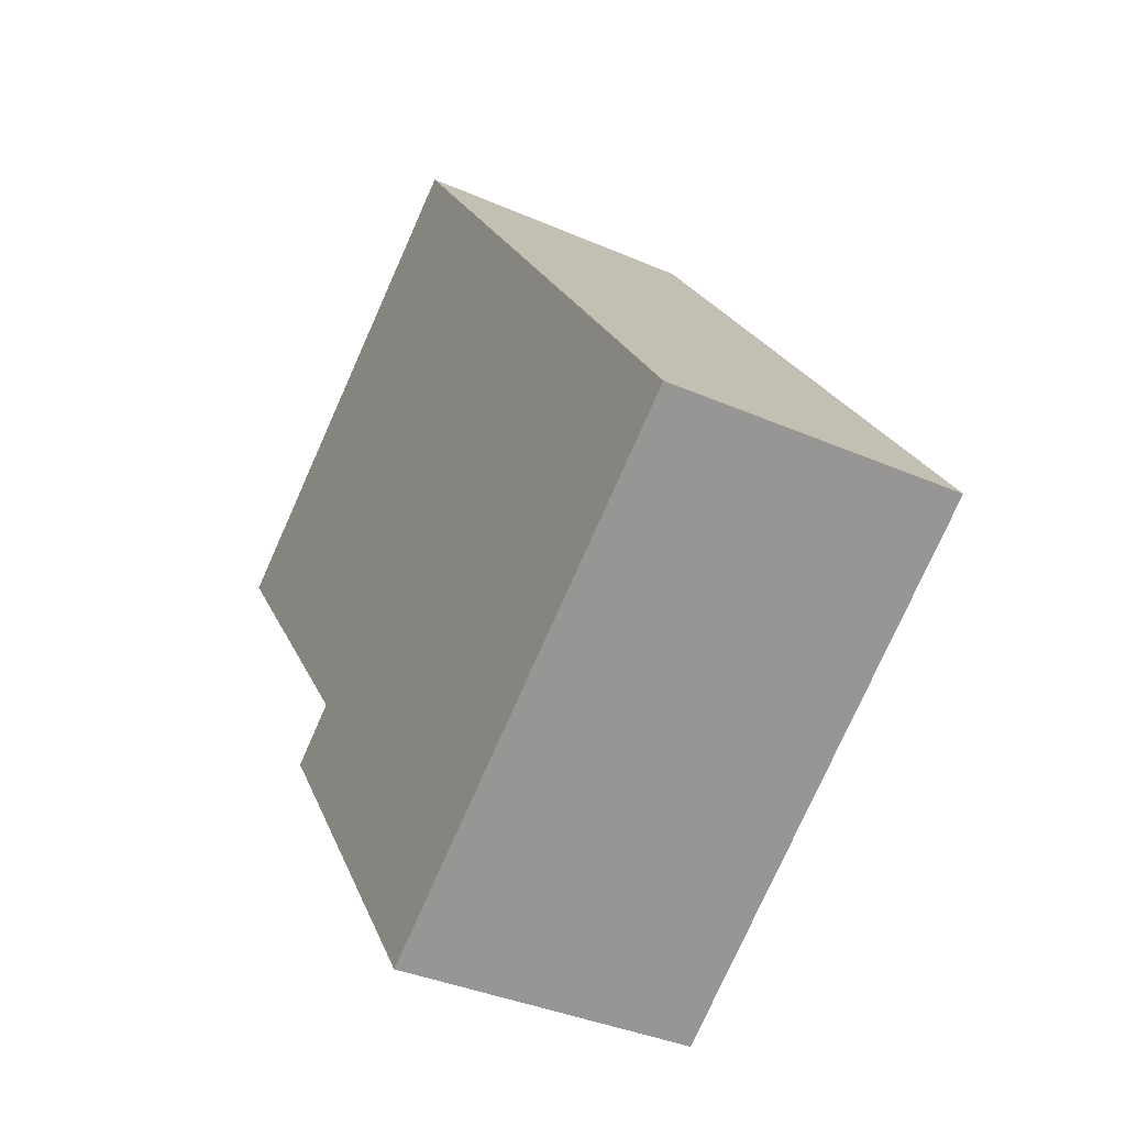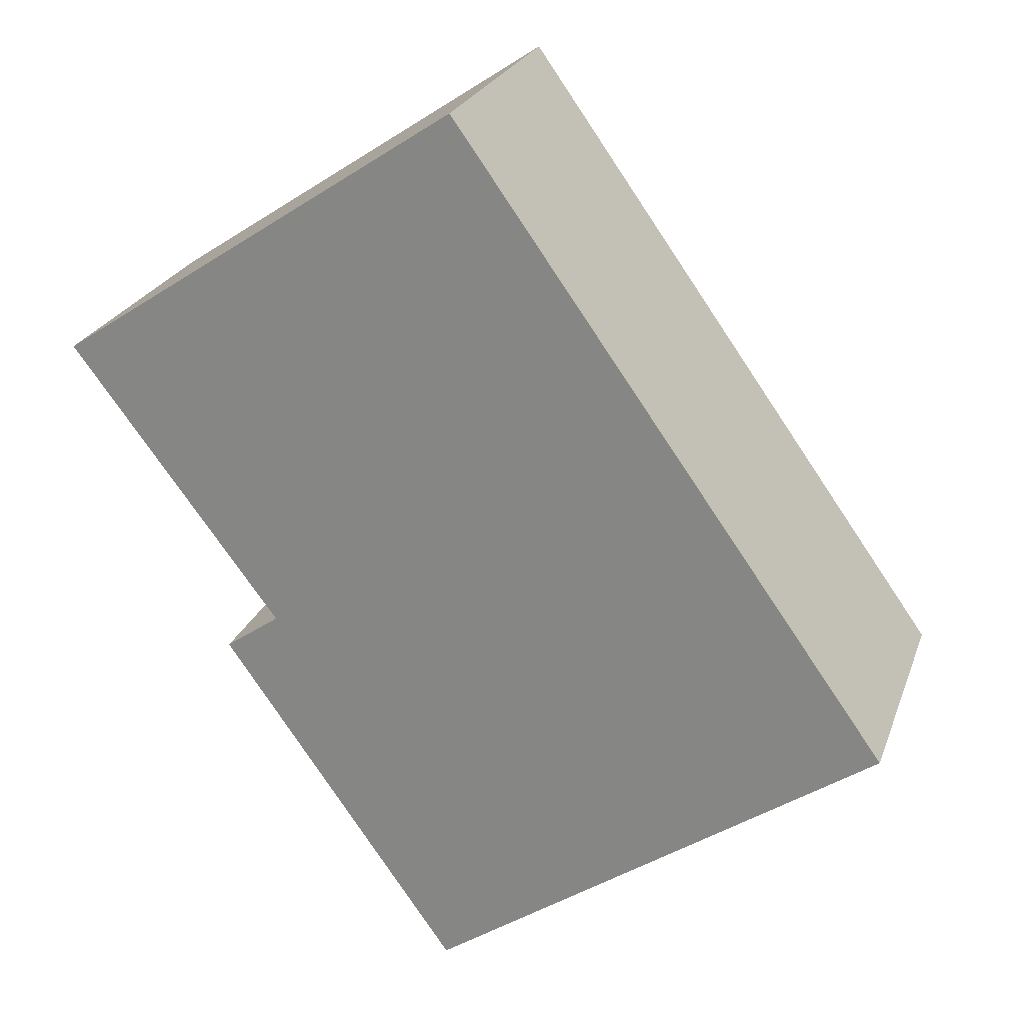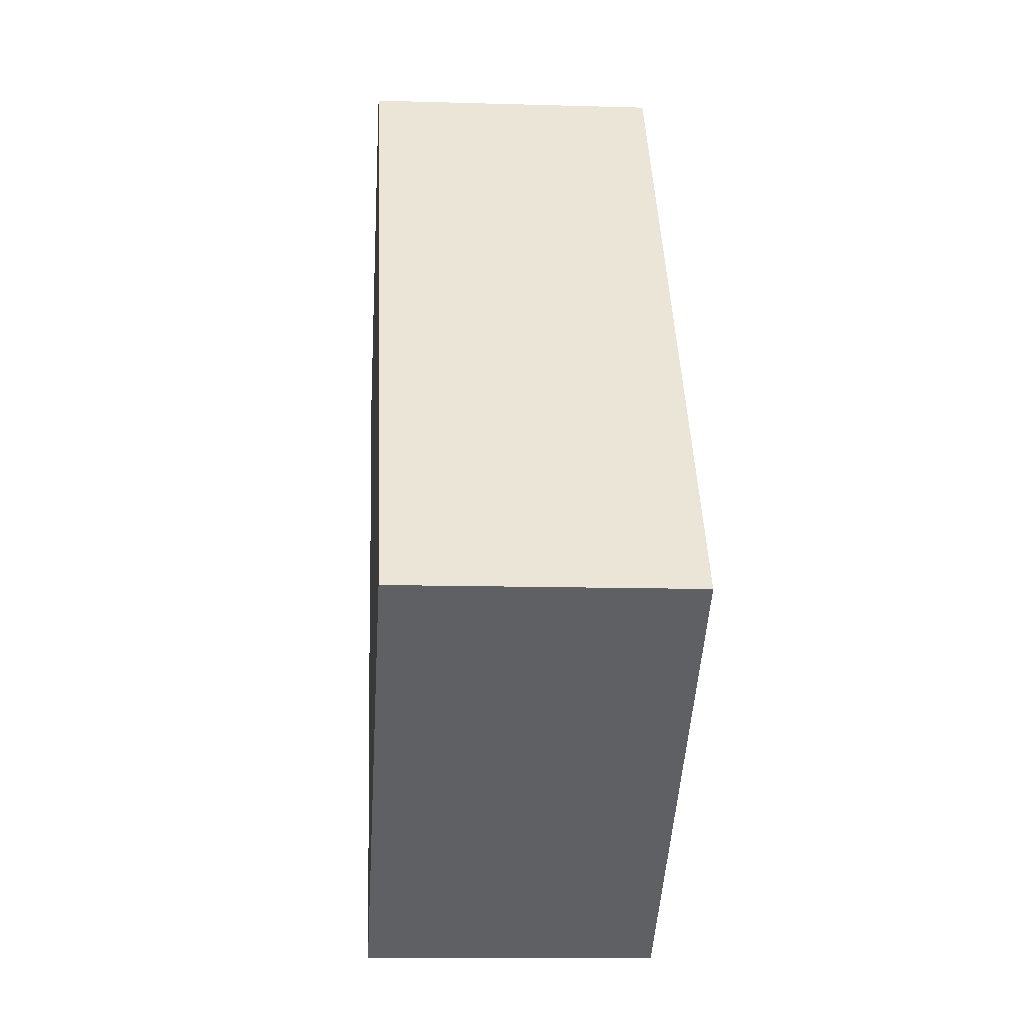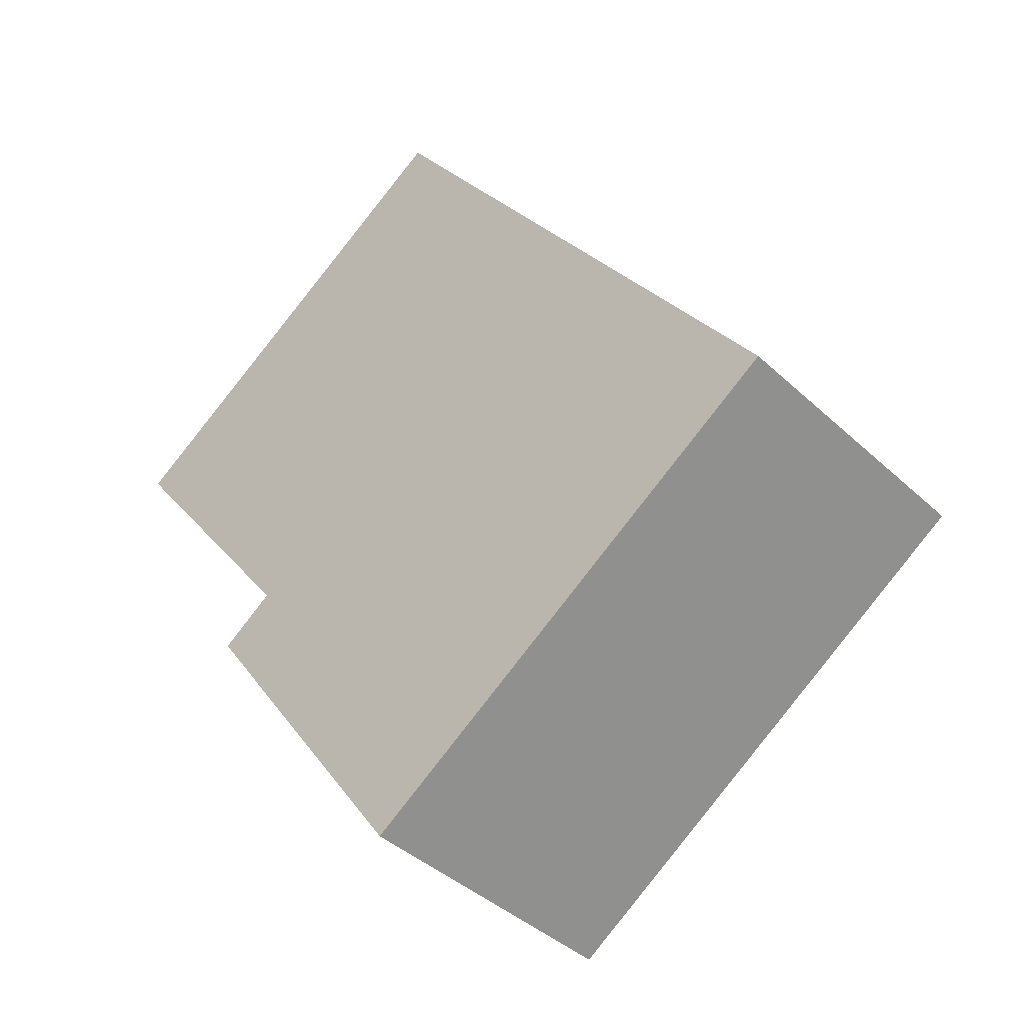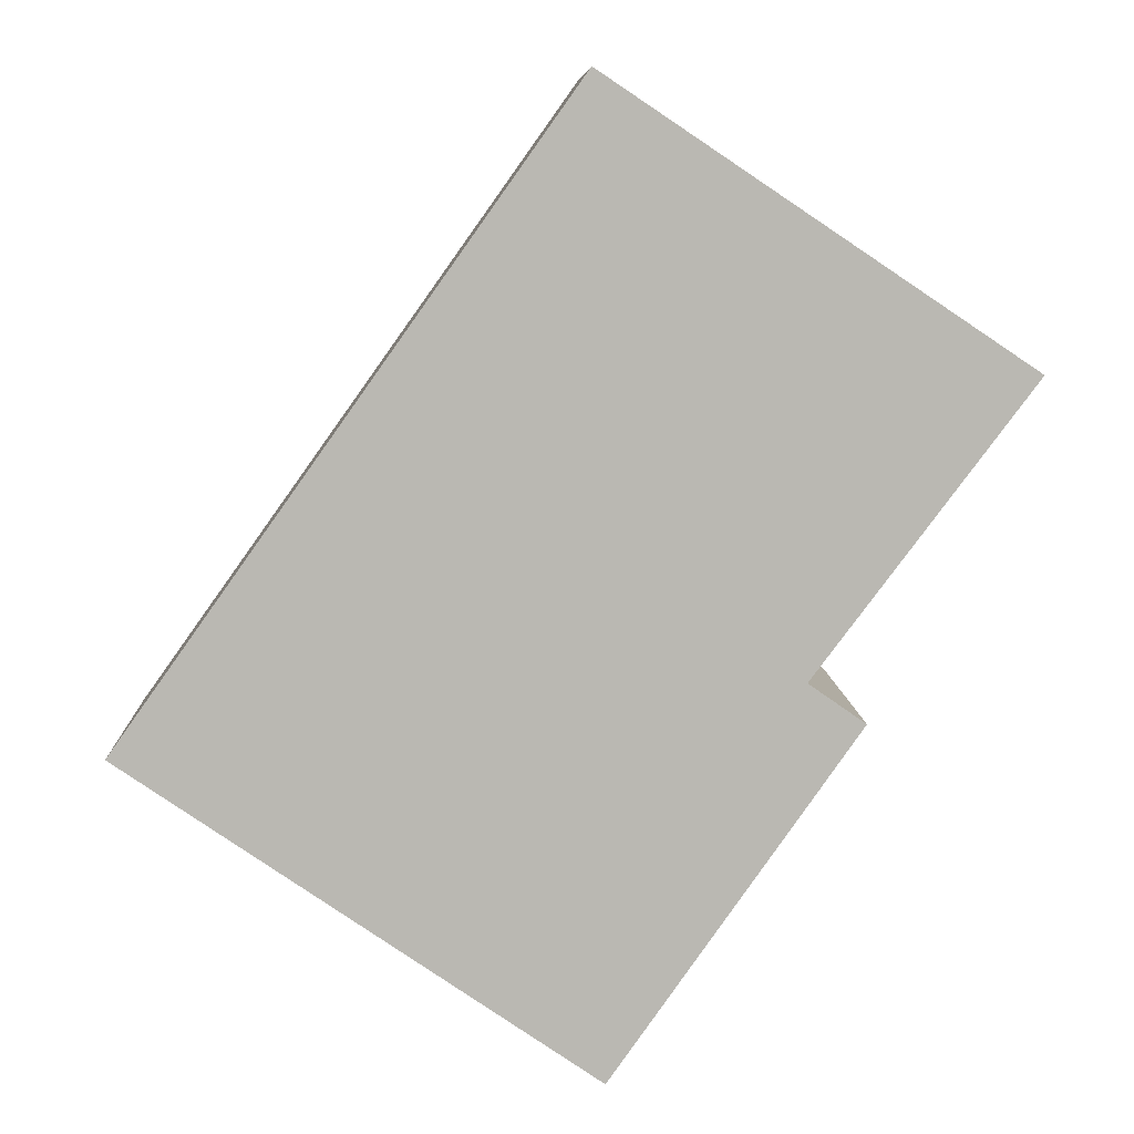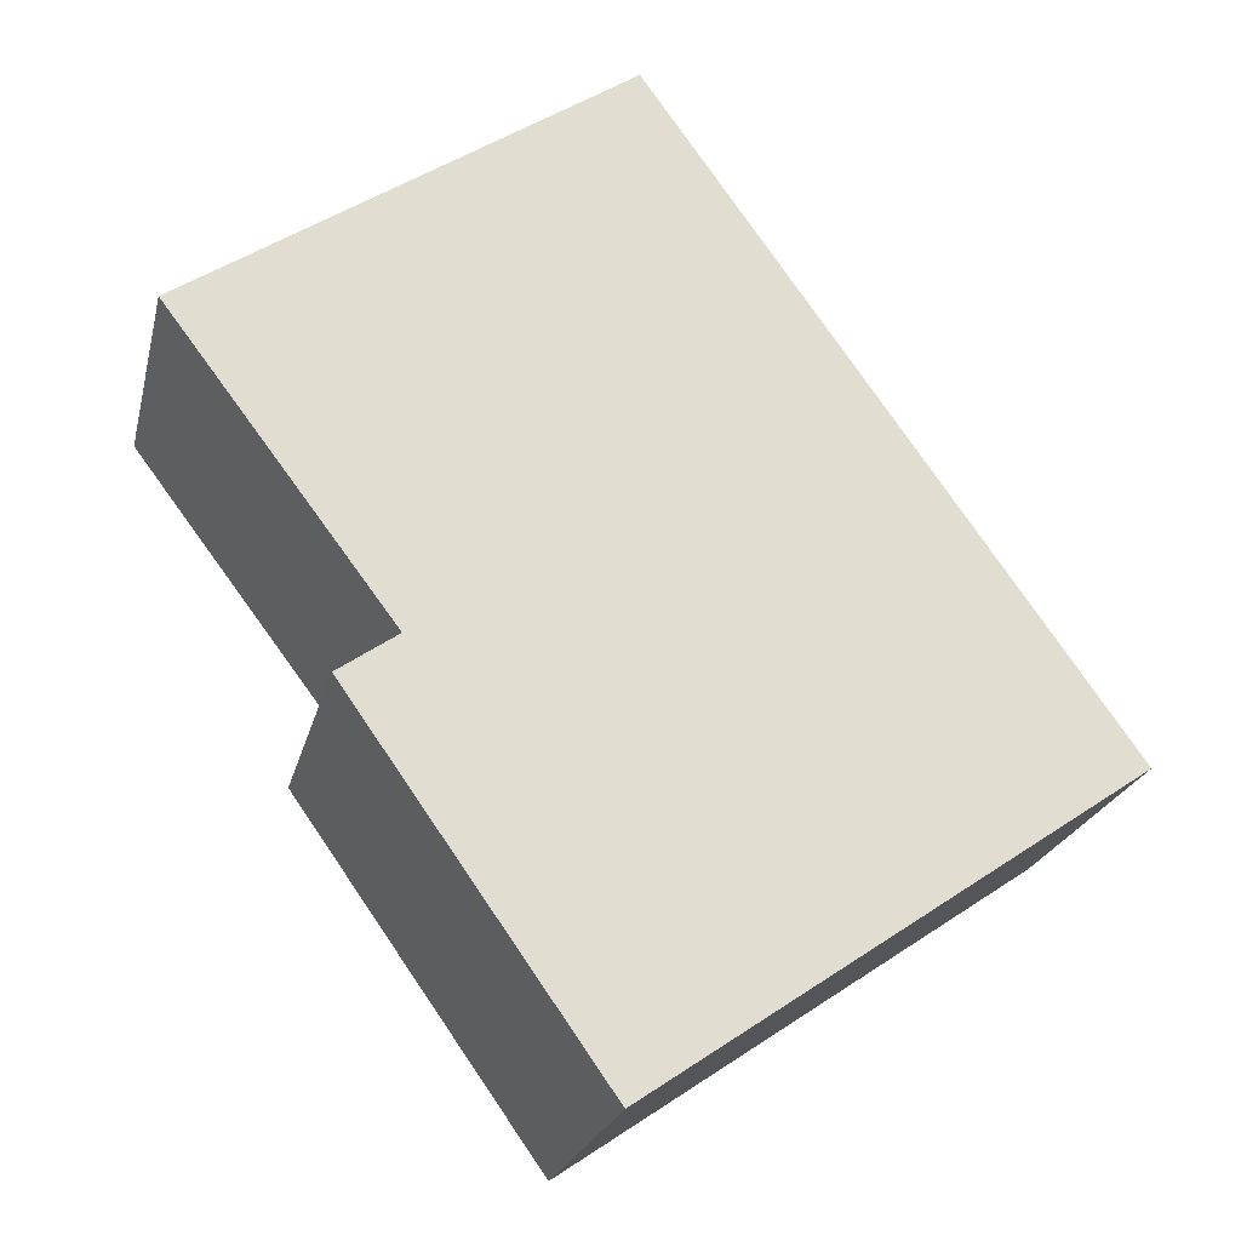
<metadata>
{"format":"obj","ext":"obj","renderer":"f3d","projection":"perspective","resolution":1024,"background":"white","views":[{"elev":-37.2,"azim":-119.3,"up":"+Z"},{"elev":23.8,"azim":-162.9,"up":"+Z"},{"elev":-11.6,"azim":-94.1,"up":"+Z"},{"elev":-40.8,"azim":-138.4,"up":"+Z"},{"elev":7.9,"azim":-2.3,"up":"+Z"},{"elev":-22.1,"azim":167.1,"up":"+Z"}]}
</metadata>
<code>
v  4.358 2.813 -2.985
v  6.12 2.813 0.632
v  6.65 2.813 0.262
v  4.224 2.813 5.935
v  0 2.813 1.722e-16
v  8.144 2.813 3.319
v  6.65 -1.604e-17 0.262
v  4.358 1.828e-16 -2.985
v  8.144 -2.032e-16 3.319
v  6.12 -3.87e-17 0.632
v  0 0 0
v  4.224 -3.634e-16 5.935
g defaultobject
f 1 2 3
f 2 1 4
f 4 1 5
f 4 6 2
f 7 1 3
f 1 7 8
f 9 2 6
f 2 9 10
f 8 5 1
f 5 8 11
f 11 4 5
f 4 11 12
f 12 6 4
f 6 12 9
f 10 3 2
f 3 10 7
f 7 11 8
f 11 7 10
f 11 10 12
f 12 10 9

</code>
